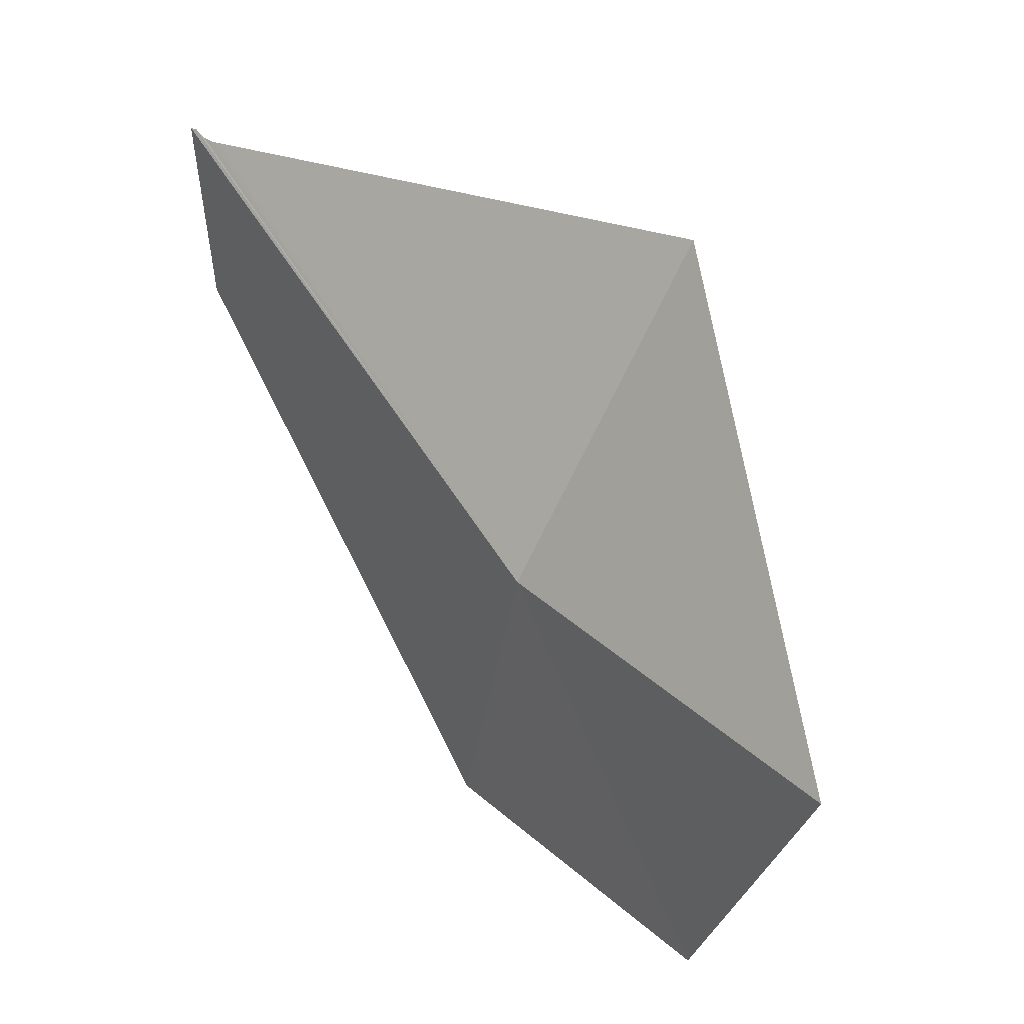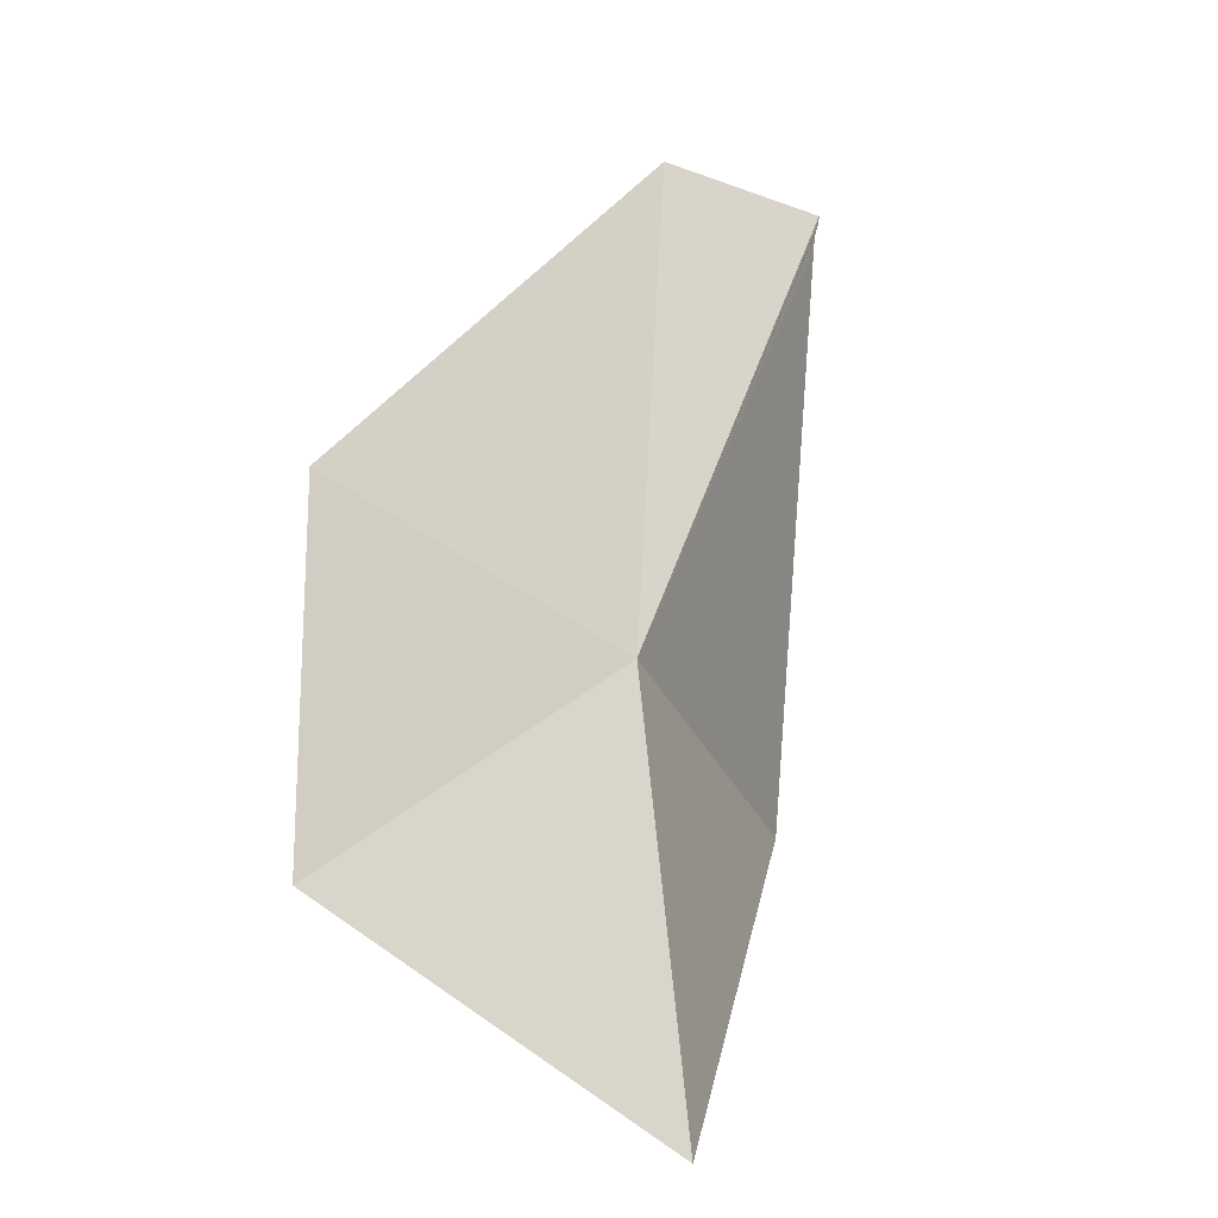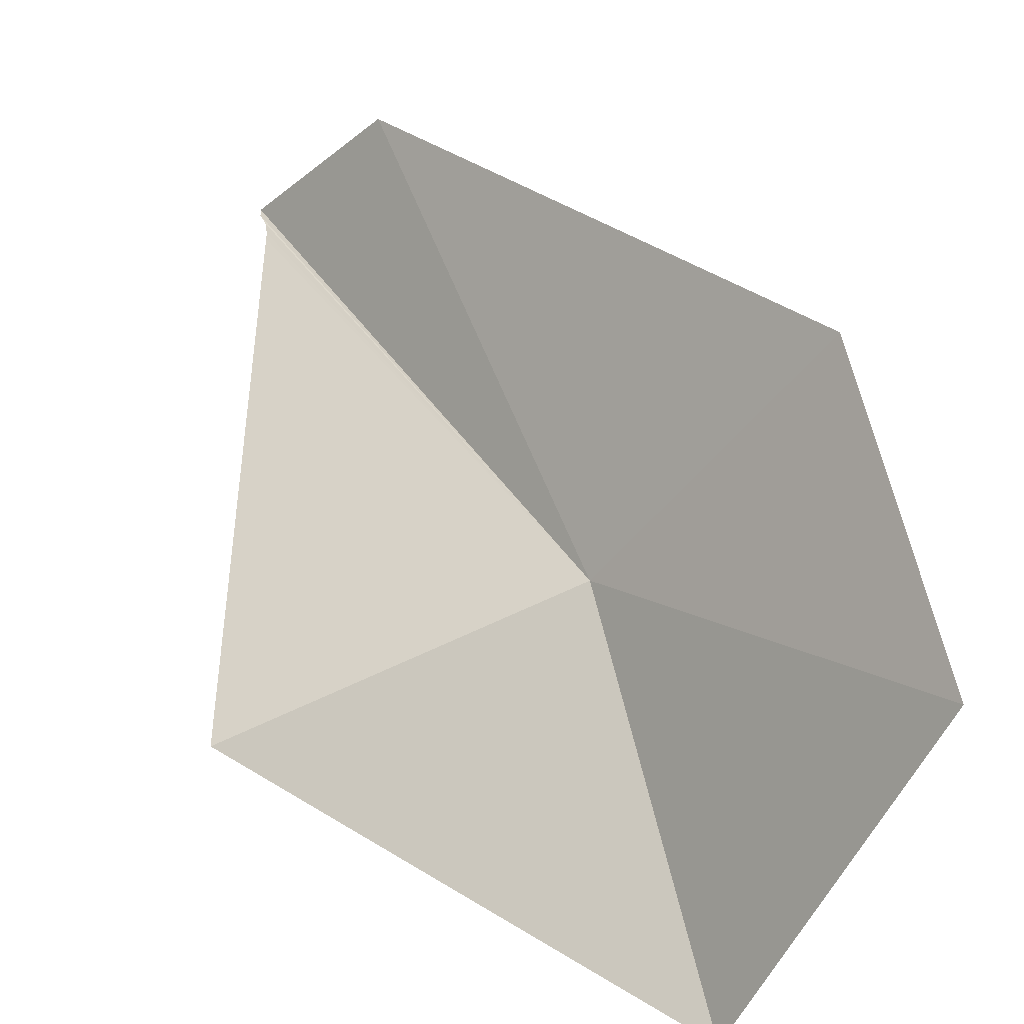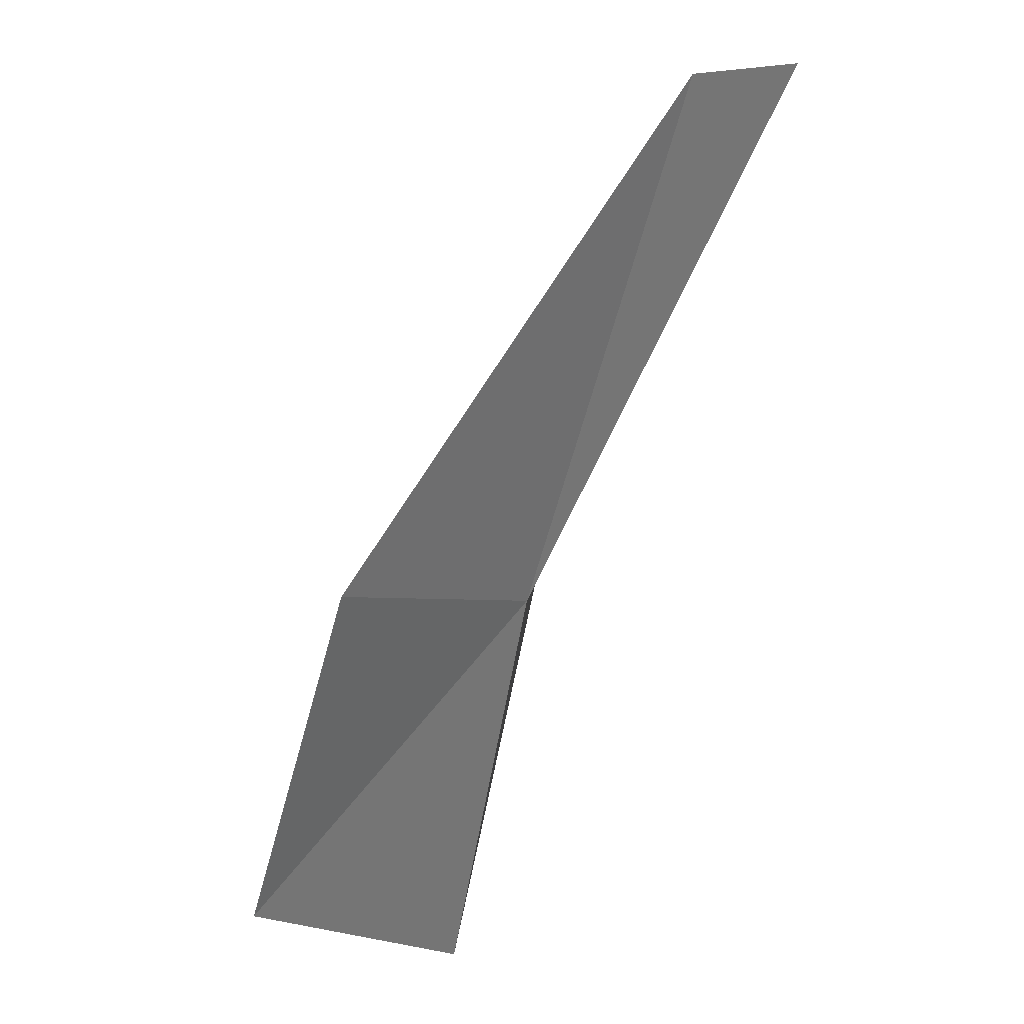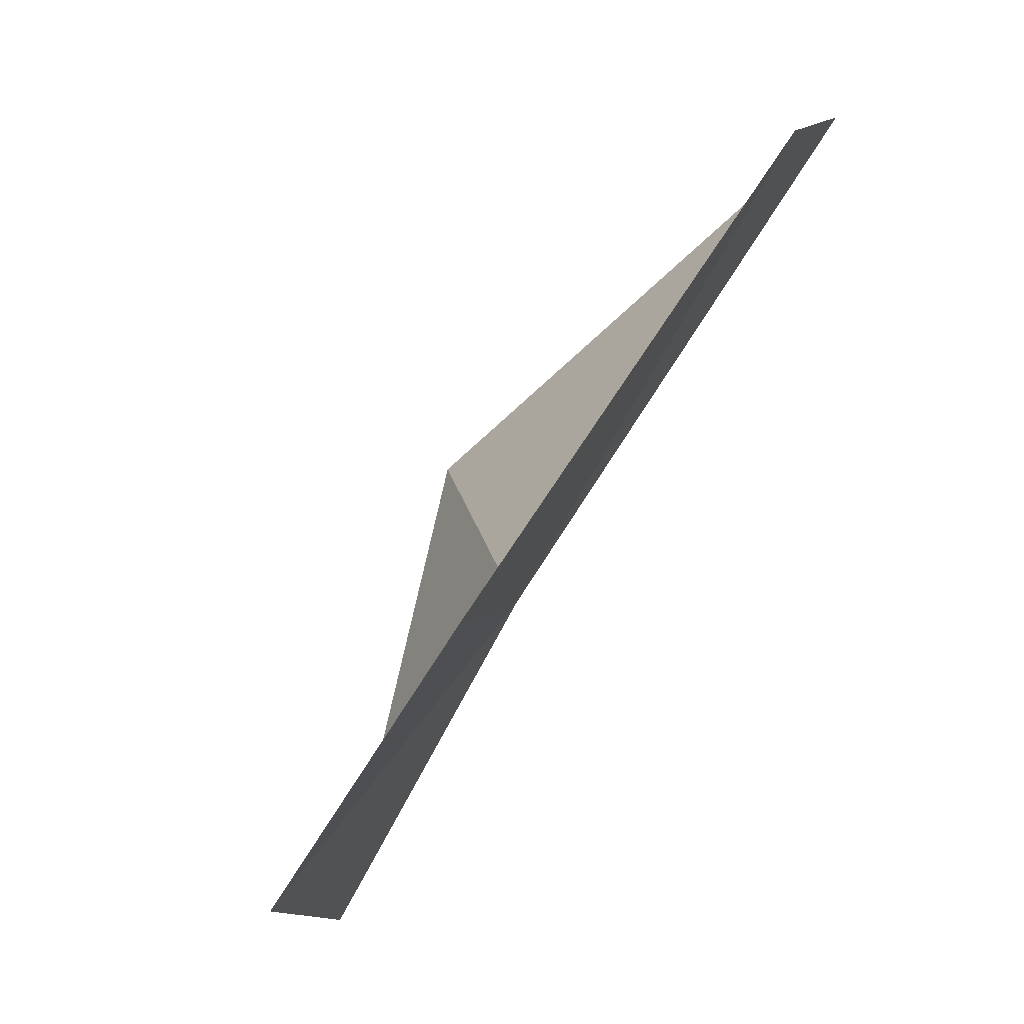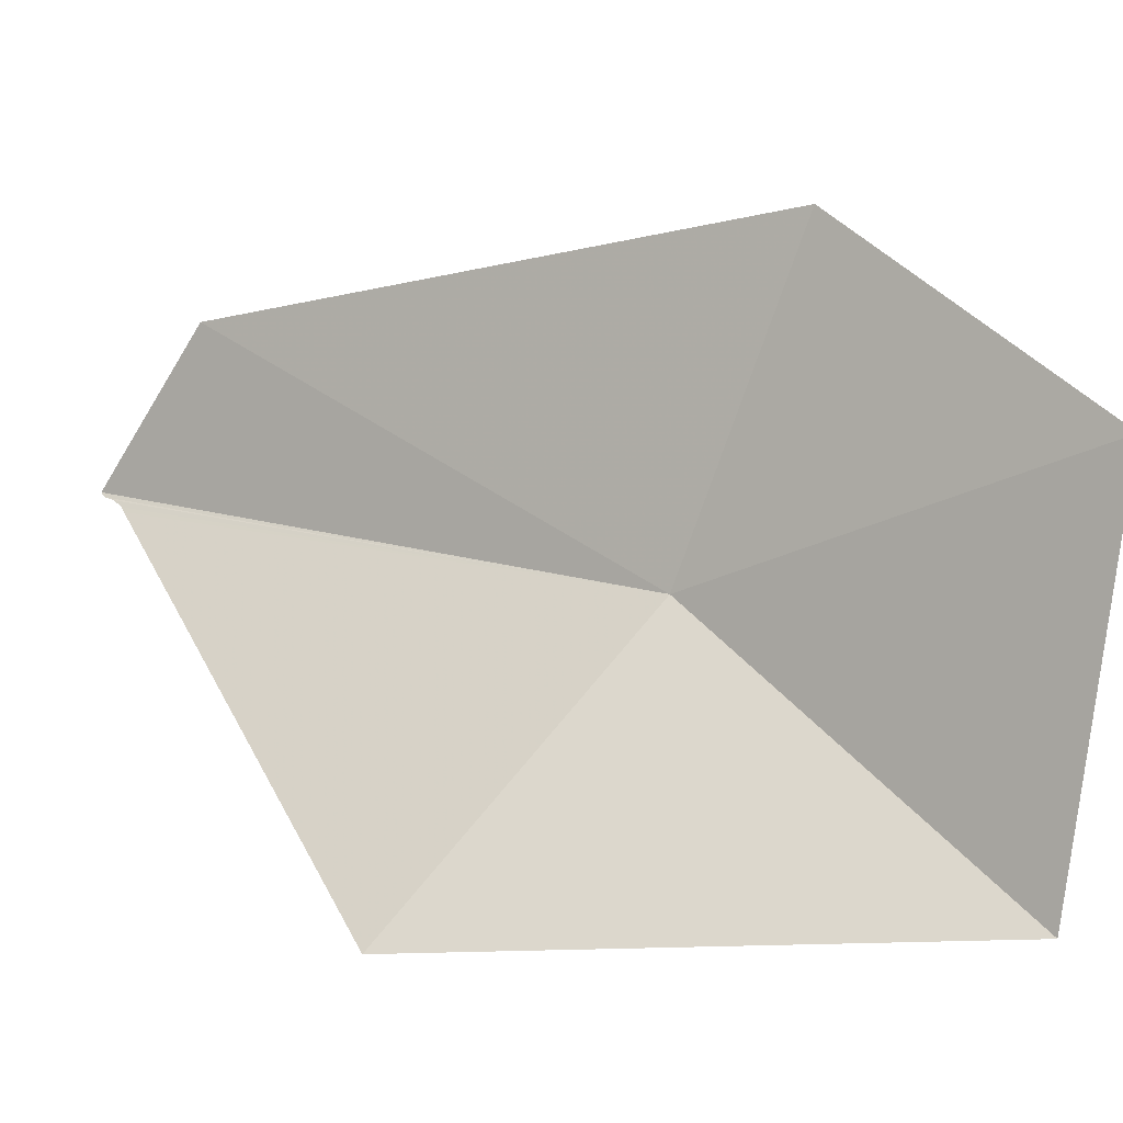
<metadata>
{"format":"obj","ext":"obj","renderer":"f3d","projection":"perspective","resolution":1024,"background":"white","views":[{"elev":-23.3,"azim":-147.4,"up":"+Y"},{"elev":-74.2,"azim":95.6,"up":"+Y"},{"elev":69.3,"azim":-63.1,"up":"+Z"},{"elev":-26.7,"azim":74.2,"up":"+Y"},{"elev":-20.1,"azim":51.6,"up":"+Y"},{"elev":54.0,"azim":-91.4,"up":"+Z"}]}
</metadata>
<code>
v -204.1 -14.01 109.8
v -205.6 -12.64 109.3
v -205.9 -15.53 109.8
v -204.4 -15.84 111.2
v -203 -14.66 111.1
v -202.2 -11.79 109.5
v -202.6 -11.22 108.7
v -202.8 -11.36 108.7
v -202.7 -11.34 108.7
v -202.7 -11.3 108.7
v -202.6 -11.24 108.7
f 1 3 2
f 1 4 3
f 1 5 4
f 1 6 5
f 1 7 6
f 1 8 9
f 1 9 10
f 1 10 11
f 1 11 7
f 1 2 8

</code>
